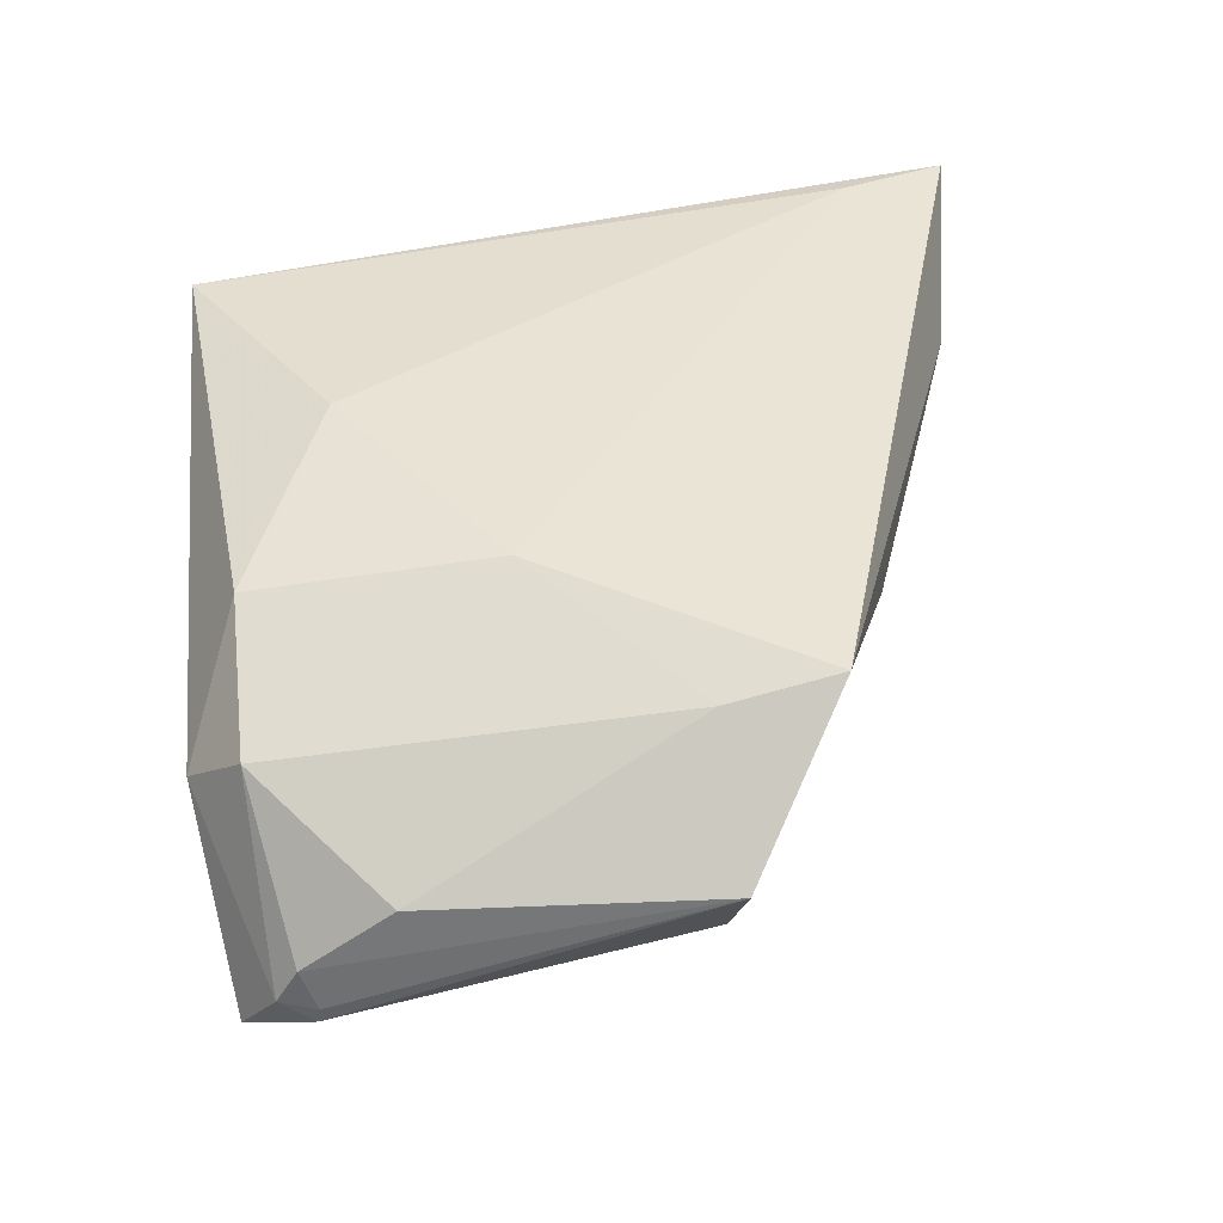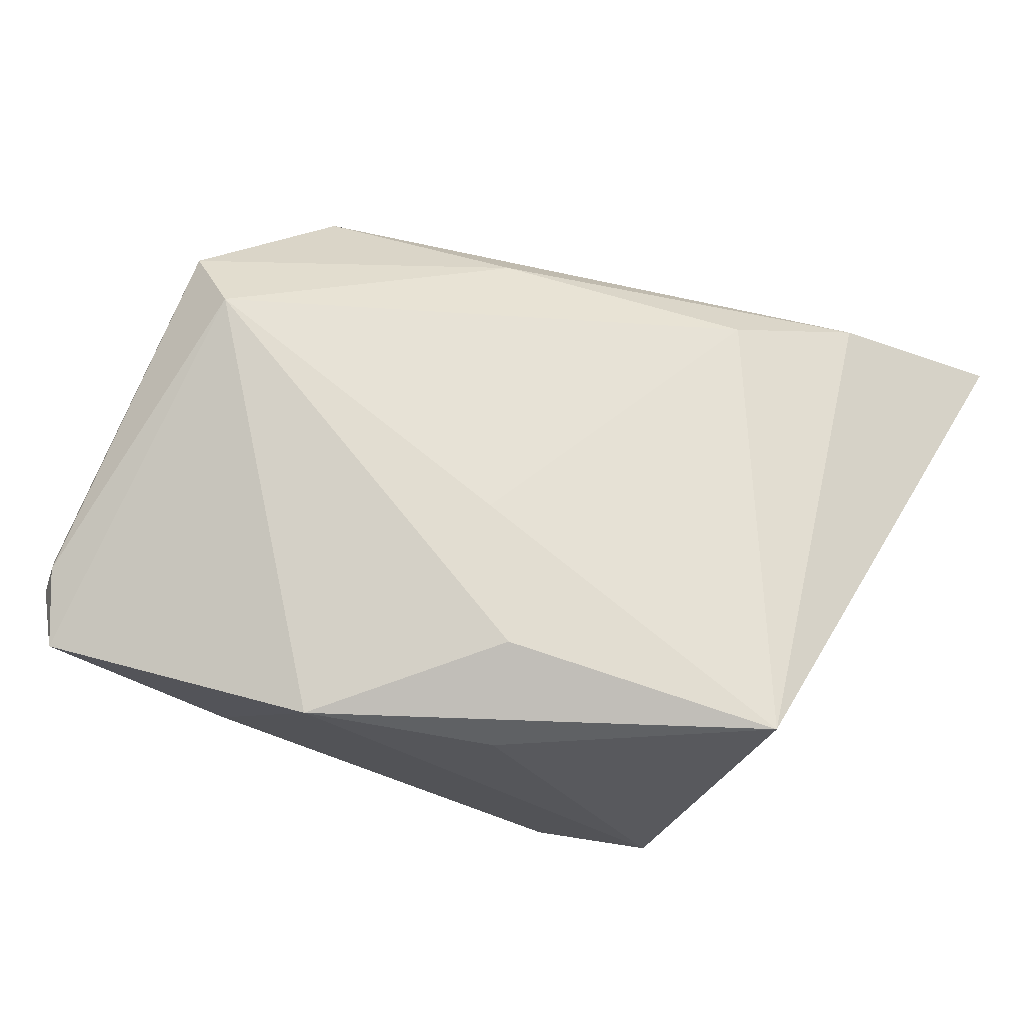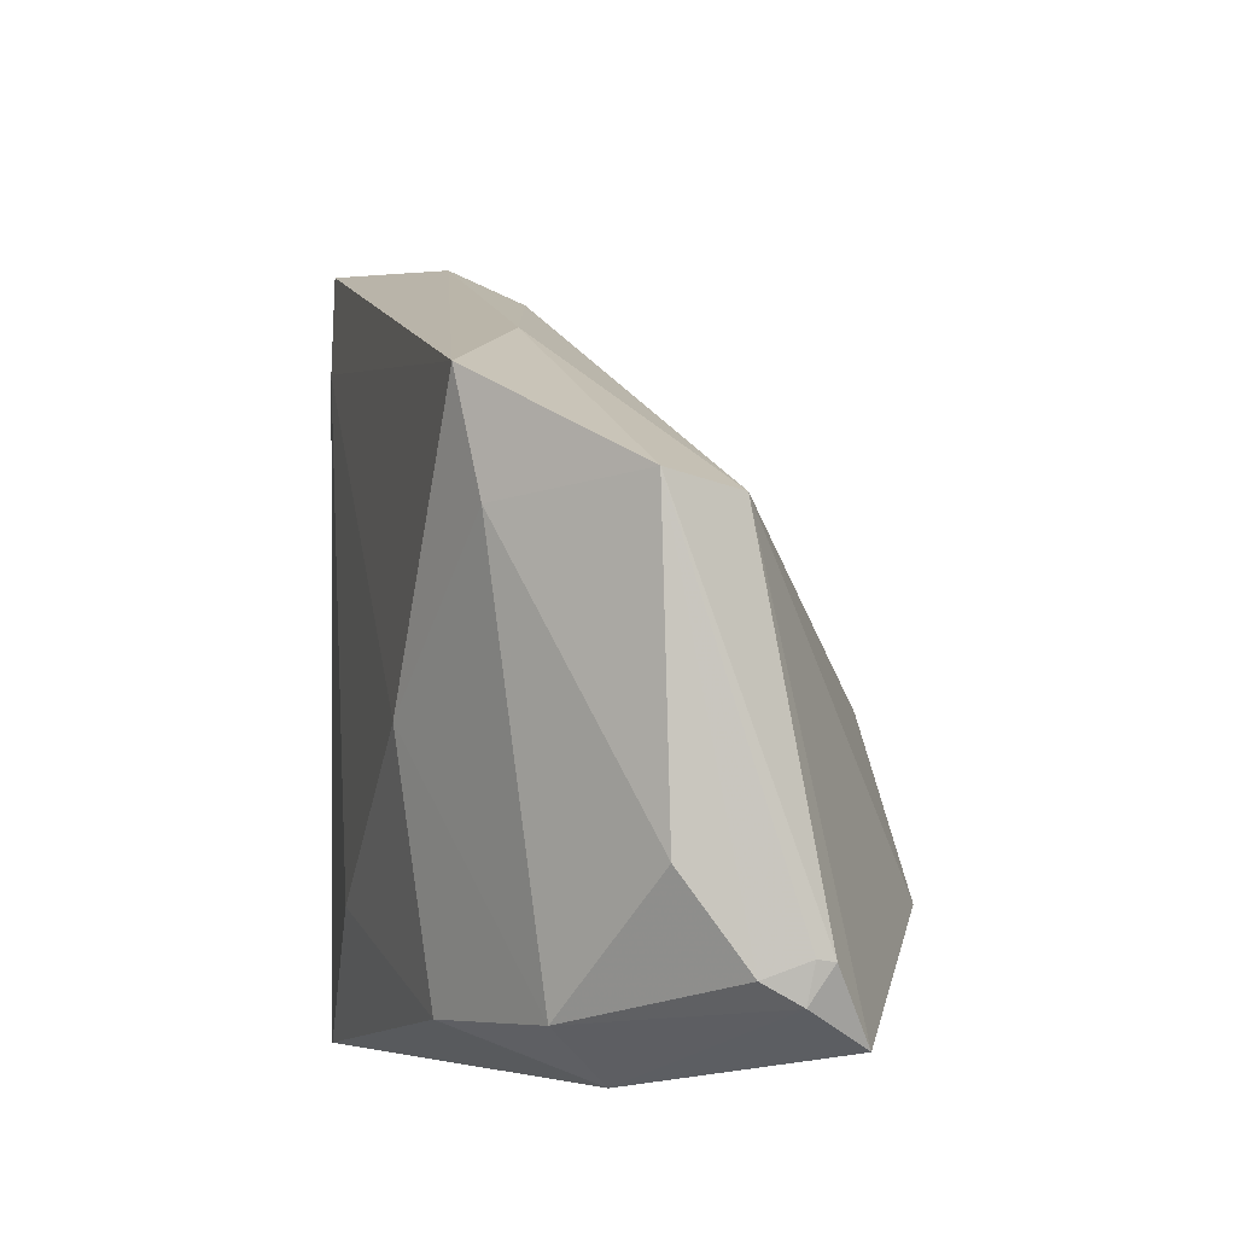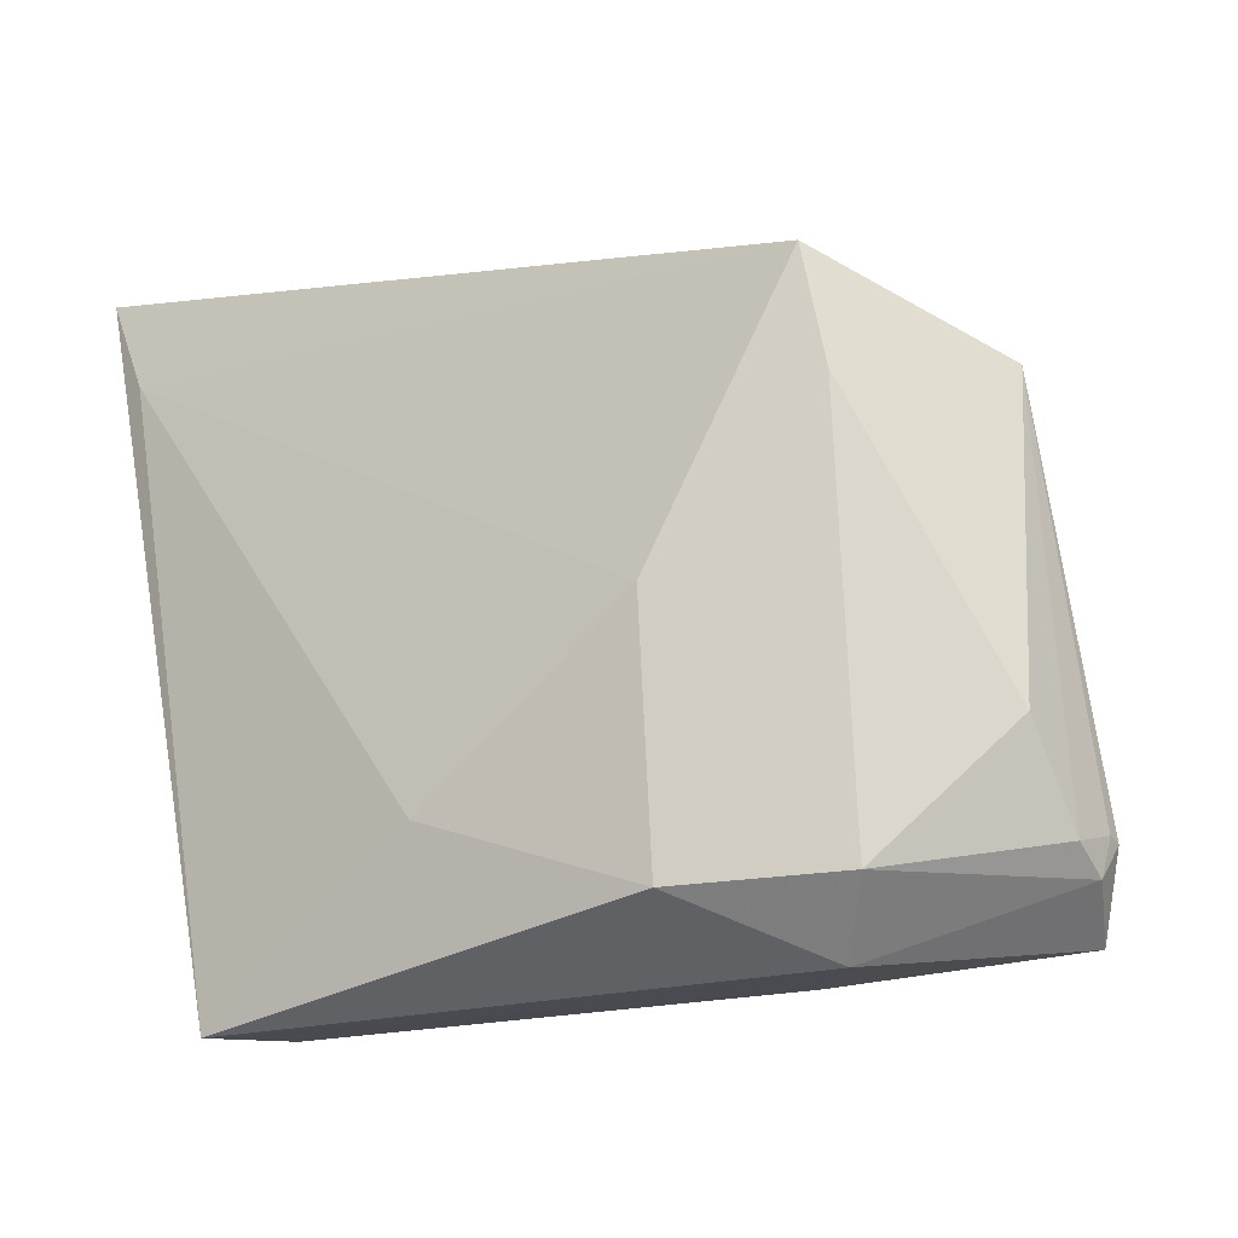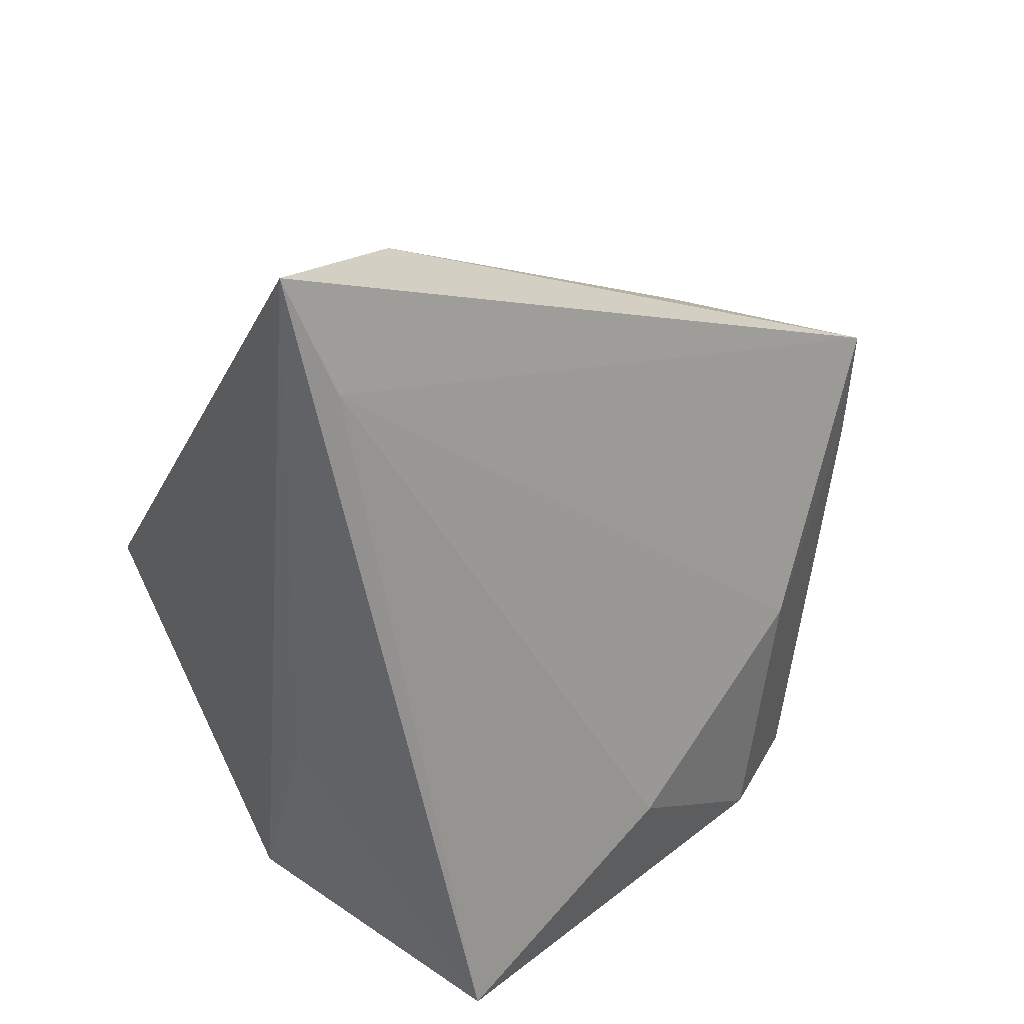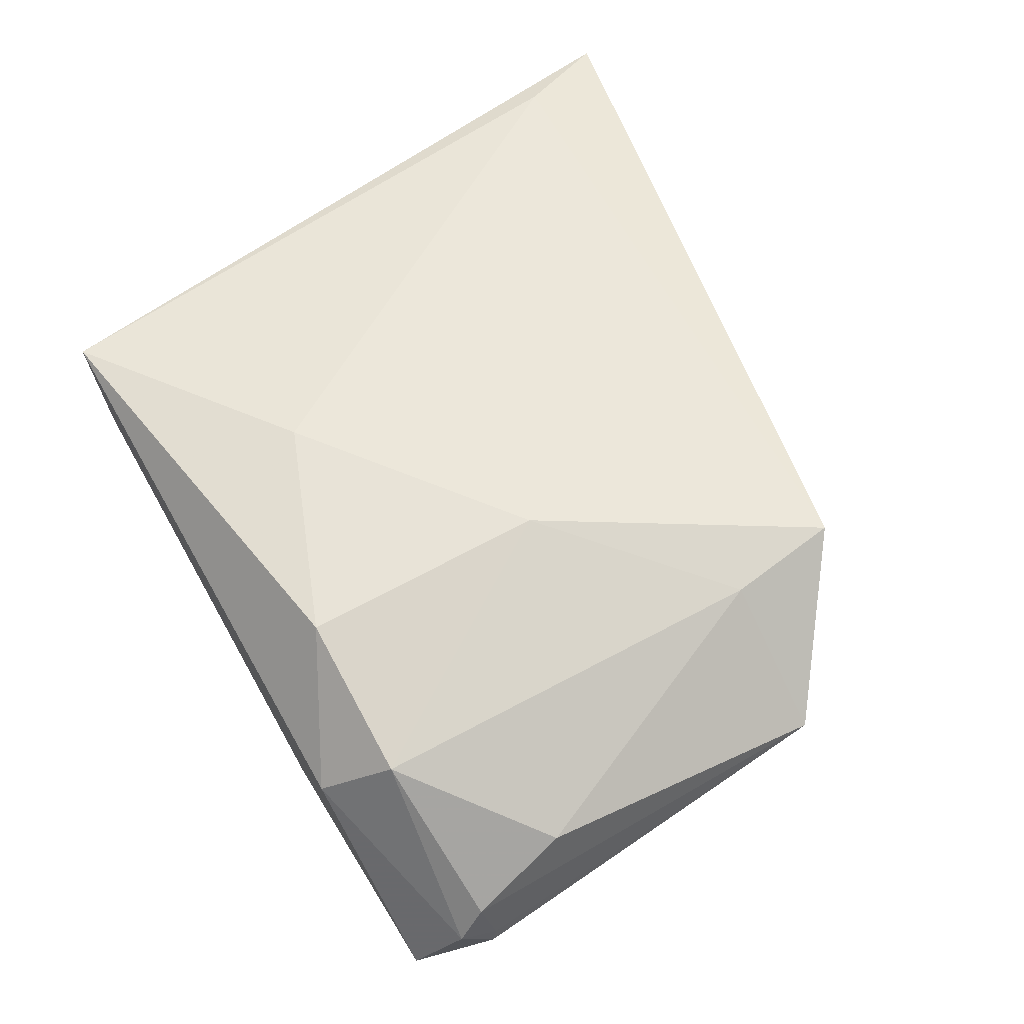
<metadata>
{"format":"obj","ext":"obj","renderer":"f3d","projection":"perspective","resolution":1024,"background":"white","views":[{"elev":36.5,"azim":85.1,"up":"+Z"},{"elev":-77.4,"azim":150.9,"up":"+Z"},{"elev":-4.5,"azim":81.6,"up":"+Y"},{"elev":-24.8,"azim":40.3,"up":"+Y"},{"elev":21.3,"azim":-40.5,"up":"+Y"},{"elev":45.3,"azim":58.3,"up":"+Z"}]}
</metadata>
<code>
v -0.01147 0.03769 0.002672
v 0.0003356 -0.01971 0.02009
v 0.006106 0.008786 -0.01894
v -0.02459 0.04359 0.009004
v -0.006574 -0.01336 -0.02643
v -0.03876 0.035 0.02009
v 0.02093 -0.02851 0.01382
v -0.02318 -0.03151 0.009182
v -0.03533 -0.006291 0.006834
v 0.04582 -0.0243 -0.008554
v 0.04604 -0.02268 -0.013
v 0.0458 -0.02292 -0.01469
v 0.04178 -0.02998 -0.01823
v 0.03679 0.02381 0.01392
v -0.03302 -0.02324 -0.002585
v 0.0431 0.01309 -0.008514
v 0.02236 -0.003976 0.0174
v 0.01584 0.03047 0.006341
v 0.03774 0.01243 0.01162
v 0.04536 -0.02642 -0.01238
v -0.002182 -0.001861 -0.02743
v 0.02027 -0.03138 -0.008293
v 0.01358 -0.01937 -0.02889
v -0.04422 0.04645 0.01952
v 0.03515 -0.02818 0.005995
v 0.04609 -0.01543 -0.00194
v 0.02976 -0.03355 0.0004841
v 0.04826 0.01427 -0.000796
v -0.02349 -0.03355 0.02009
v -0.03251 0.003962 -0.02847
f 9 29 24
f 29 7 2
f 29 9 15
f 24 30 15
f 15 9 24
f 17 2 7
f 24 14 4
f 4 30 24
f 4 1 30
f 27 7 29
f 30 23 5
f 5 15 30
f 23 15 5
f 29 15 8
f 8 15 23
f 14 17 19
f 2 17 6
f 24 29 6
f 29 2 6
f 6 14 24
f 6 17 14
f 21 23 30
f 30 1 3
f 3 21 30
f 14 19 28
f 28 19 26
f 28 10 11
f 26 10 28
f 7 27 25
f 25 10 26
f 26 19 25
f 25 17 7
f 25 19 17
f 23 13 22
f 22 8 23
f 13 27 22
f 22 27 29
f 29 8 22
f 23 21 16
f 21 3 16
f 16 13 23
f 16 3 1
f 14 28 18
f 18 4 14
f 1 4 18
f 18 16 1
f 28 16 18
f 20 27 13
f 20 25 27
f 10 25 20
f 11 10 20
f 12 28 11
f 12 16 28
f 13 16 12
f 11 20 12
f 12 20 13

</code>
